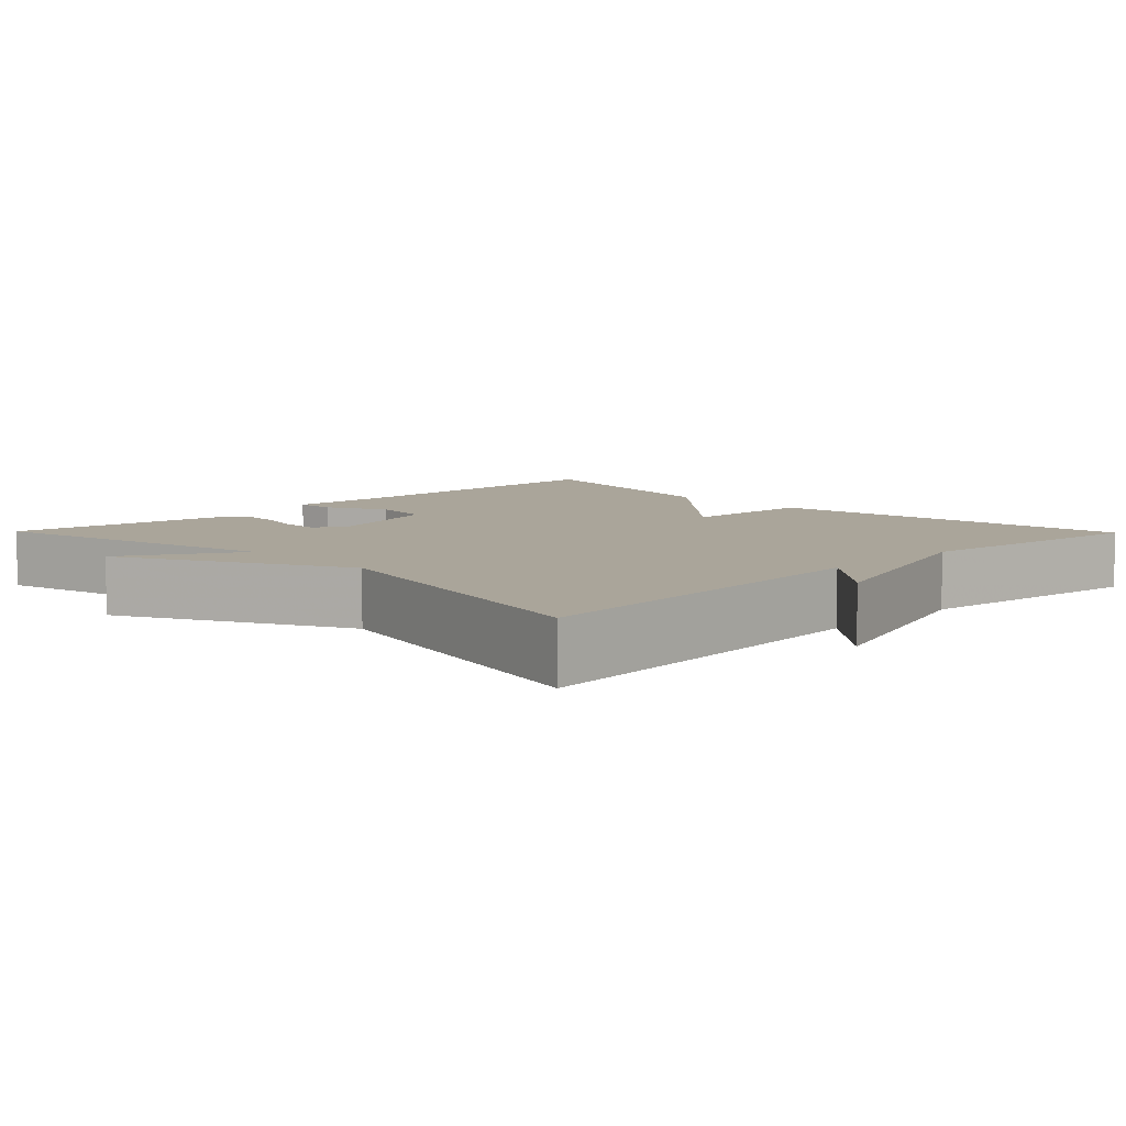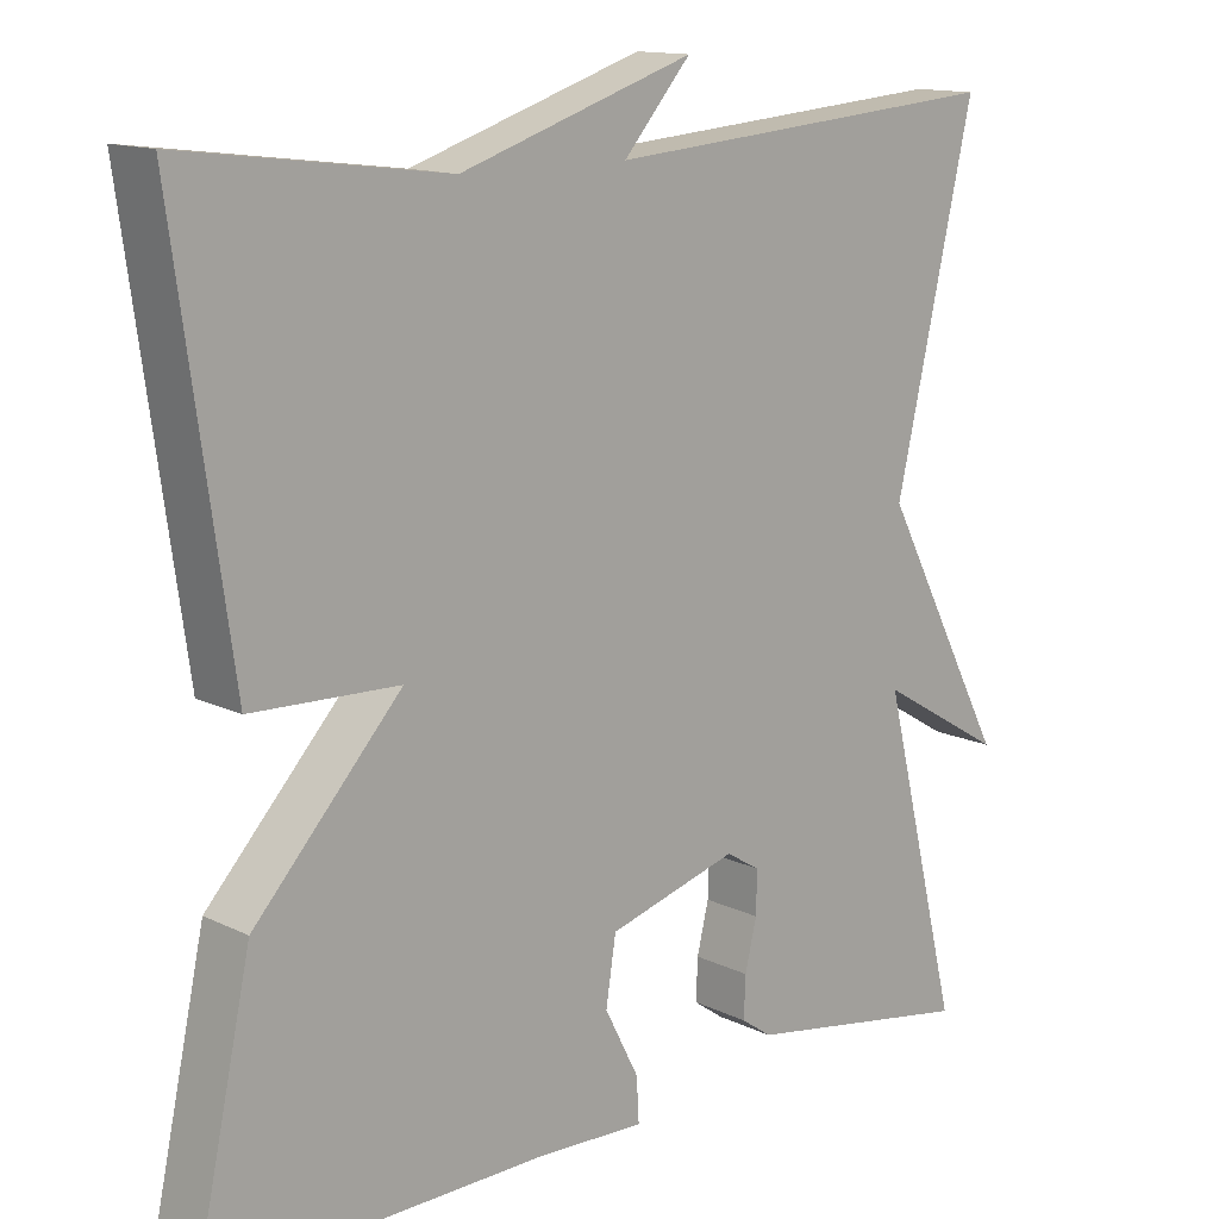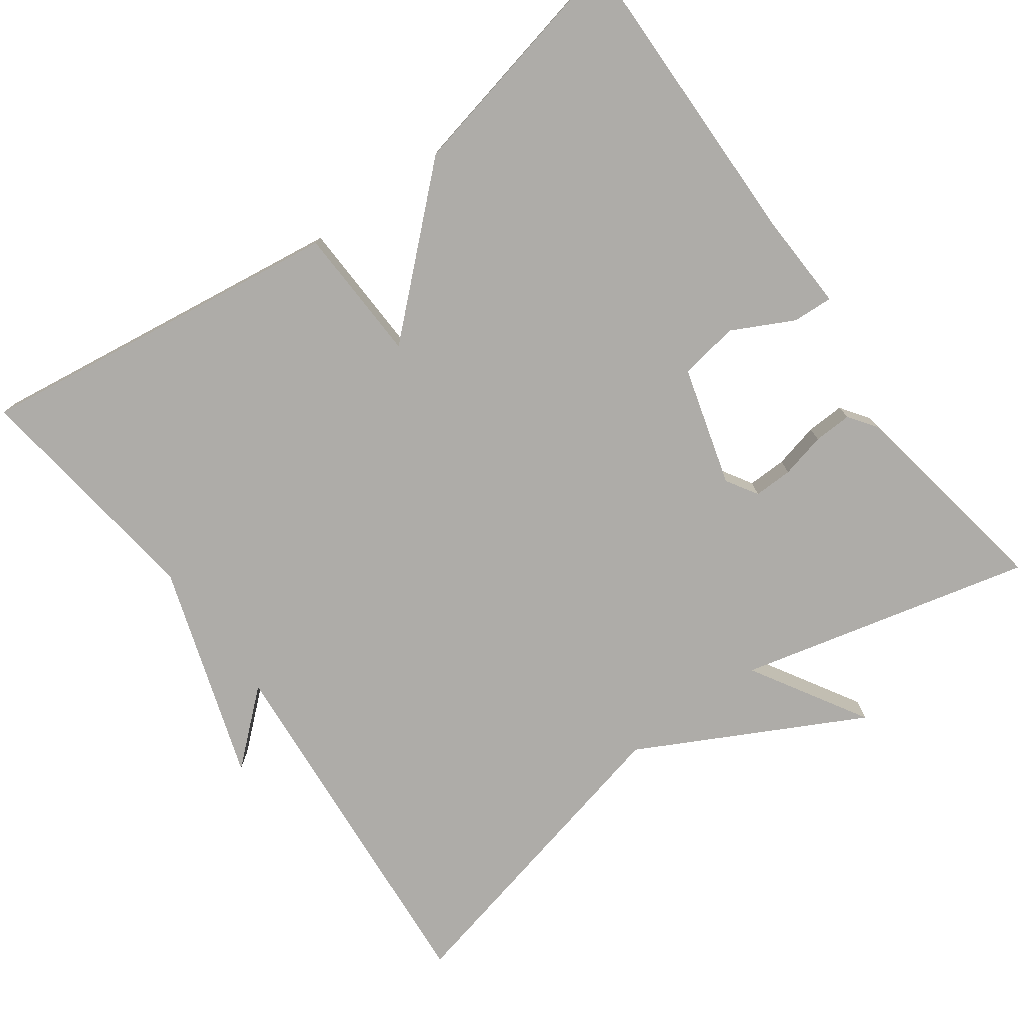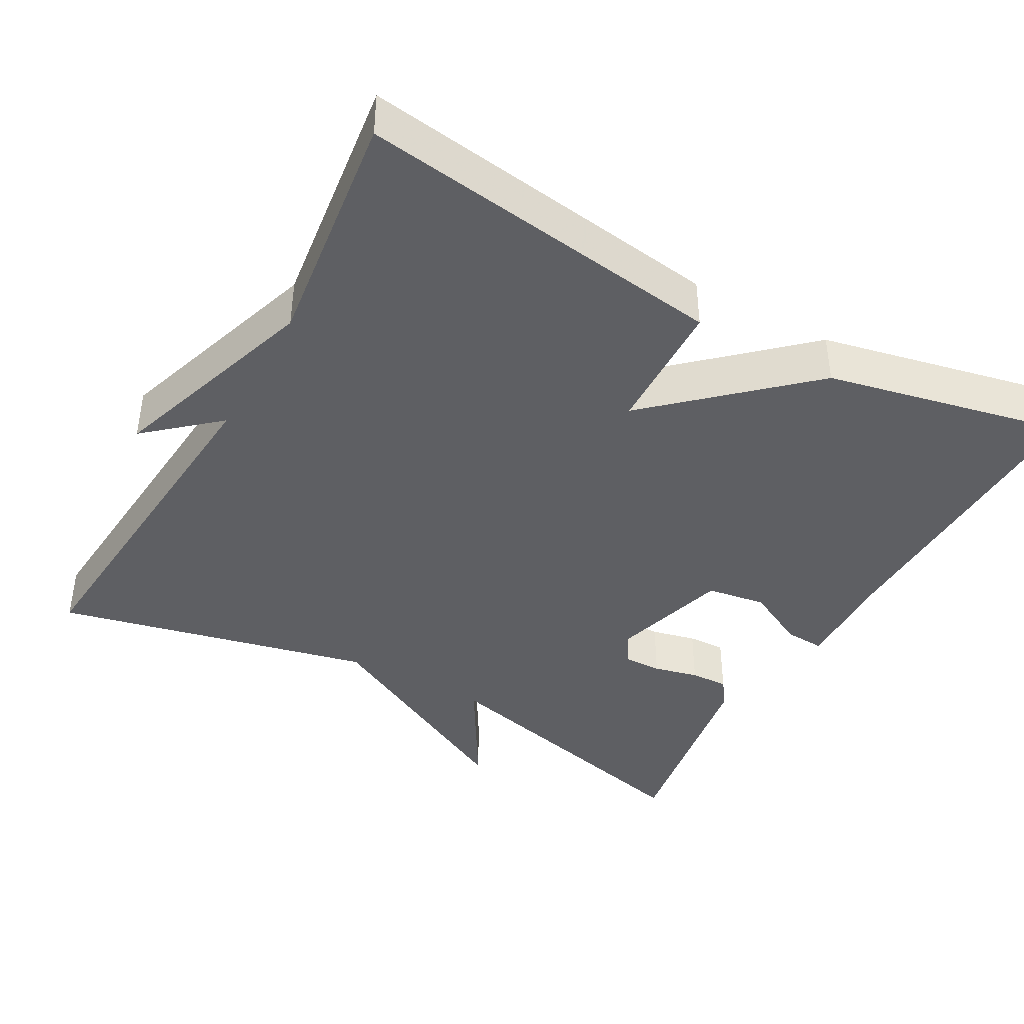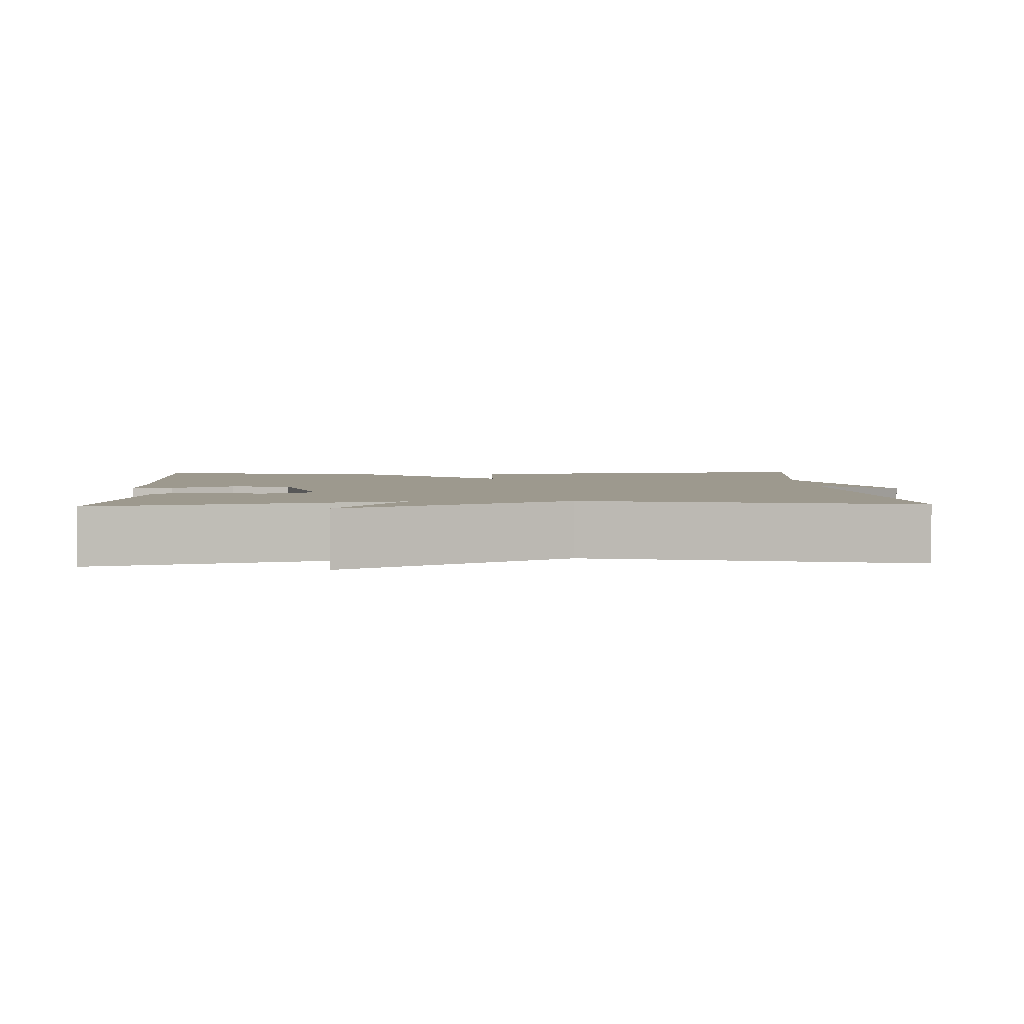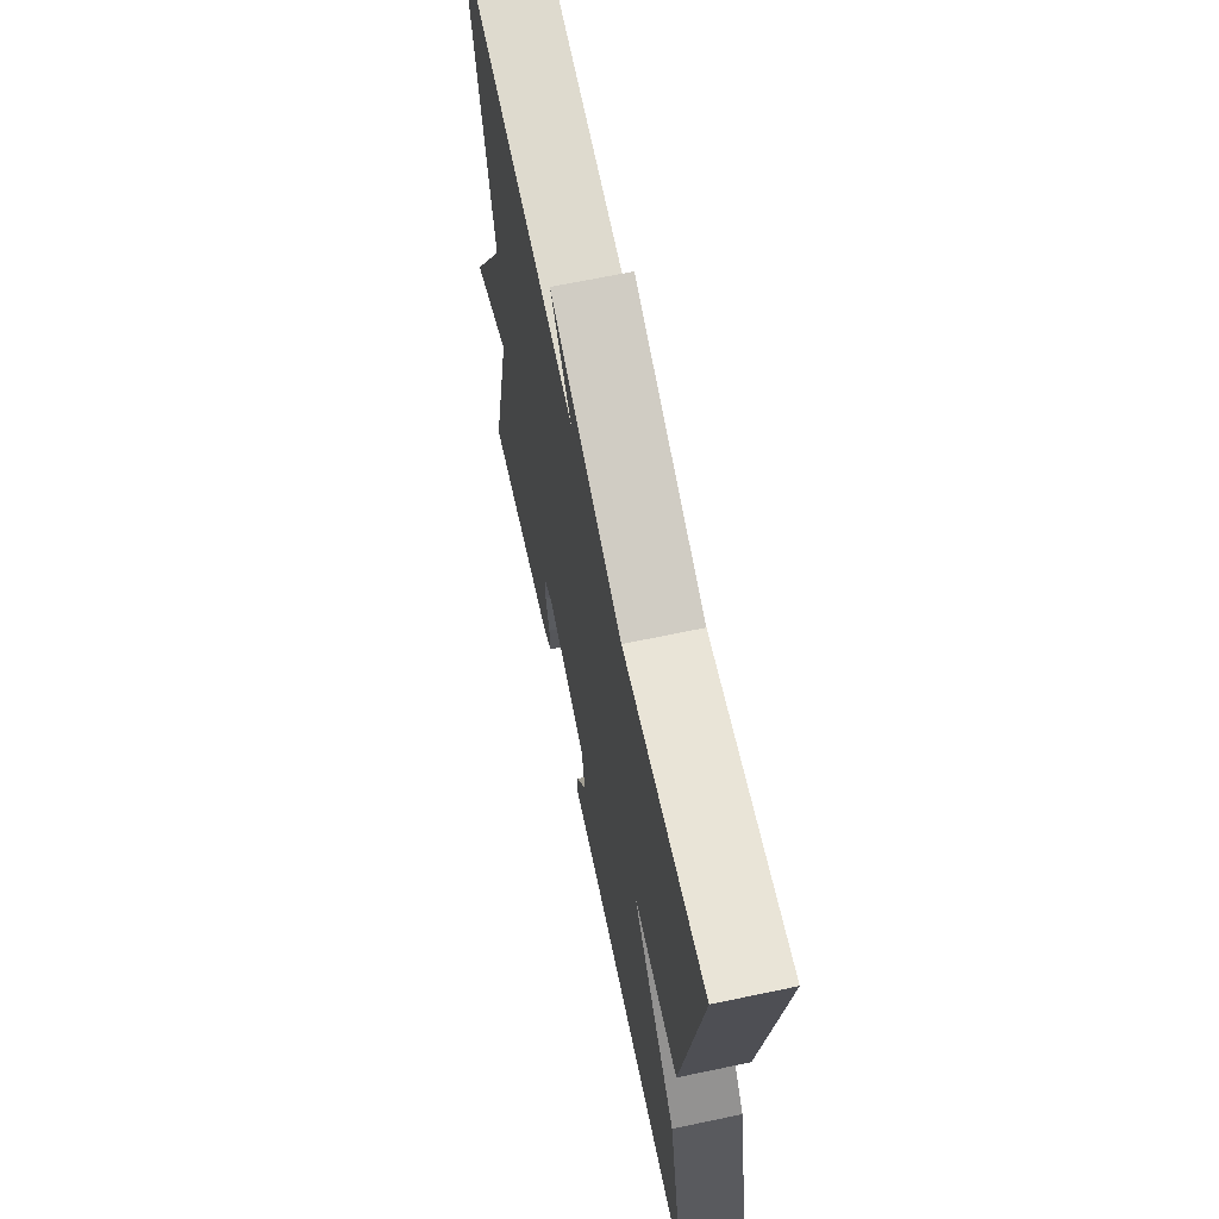
<metadata>
{"format":"obj","ext":"obj","renderer":"f3d","projection":"perspective","resolution":1024,"background":"white","views":[{"elev":7.6,"azim":-44.4,"up":"+Y"},{"elev":13.6,"azim":137.2,"up":"+Z"},{"elev":-76.9,"azim":126.1,"up":"+Y"},{"elev":-41.2,"azim":60.9,"up":"+Y"},{"elev":3.3,"azim":-92.7,"up":"+Y"},{"elev":66.9,"azim":78.1,"up":"+Z"}]}
</metadata>
<code>
v 0.5 0.07 0.5
v 0.432 0.07 0.016
v 0.255 0.07 0.01
v 0.432 0.07 -0.184
v 0.5 0.07 -0.5
v 0.092 0.07 -0.493
v -0.036 0.07 -0.498
v -0.033 0.07 -0.445
v 0.008 0.07 -0.365
v -0.004 0.07 -0.287
v -0.16 0.07 -0.242
v -0.201 0.07 -0.267
v -0.2 0.07 -0.318
v -0.186 0.07 -0.377
v -0.184 0.07 -0.427
v -0.221 0.07 -0.453
v -0.5 0.07 -0.5
v -0.405 0.07 -0.116
v -0.557 0.07 -0.206
v -0.405 0.07 0.084
v -0.5 0.07 0.5
v -0.016 0.07 0.46
v -0.097 0.07 0.553
v 0.184 0.07 0.46
v 0.5 0 0.5
v 0.432 0 0.016
v 0.255 0 0.01
v 0.432 0 -0.184
v 0.5 0 -0.5
v 0.092 0 -0.493
v -0.036 0 -0.498
v -0.033 0 -0.445
v 0.008 0 -0.365
v -0.004 0 -0.287
v -0.16 0 -0.242
v -0.201 0 -0.267
v -0.2 0 -0.318
v -0.186 0 -0.377
v -0.184 0 -0.427
v -0.221 0 -0.453
v -0.5 0 -0.5
v -0.405 0 -0.116
v -0.557 0 -0.206
v -0.405 0 0.084
v -0.5 0 0.5
v -0.016 0 0.46
v -0.097 0 0.553
v 0.184 0 0.46
f 22 23 24
f 20 21 22
f 20 22 24
f 19 20 24
f 18 19 24
f 16 17 18
f 15 16 18
f 14 15 18
f 13 14 18
f 12 13 18
f 18 24 1
f 12 18 1
f 11 12 1
f 6 7 8 9
f 6 9 10
f 5 6 10
f 4 5 10
f 3 4 10
f 1 2 3
f 1 3 10 11
f 48 47 46
f 46 45 44
f 48 46 44
f 48 44 43
f 48 43 42
f 42 41 40
f 42 40 39
f 42 39 38
f 42 38 37
f 42 37 36
f 25 48 42
f 25 42 36
f 25 36 35
f 33 32 31 30
f 34 33 30
f 34 30 29
f 34 29 28
f 34 28 27
f 27 26 25
f 35 34 27 25
f 1 25 26 2
f 2 26 27 3
f 3 27 28 4
f 4 28 29 5
f 5 29 30 6
f 6 30 31 7
f 7 31 32 8
f 8 32 33 9
f 9 33 34 10
f 10 34 35 11
f 11 35 36 12
f 12 36 37 13
f 13 37 38 14
f 14 38 39 15
f 15 39 40 16
f 16 40 41 17
f 17 41 42 18
f 18 42 43 19
f 19 43 44 20
f 20 44 45 21
f 21 45 46 22
f 22 46 47 23
f 23 47 48 24
f 24 48 25 1

</code>
